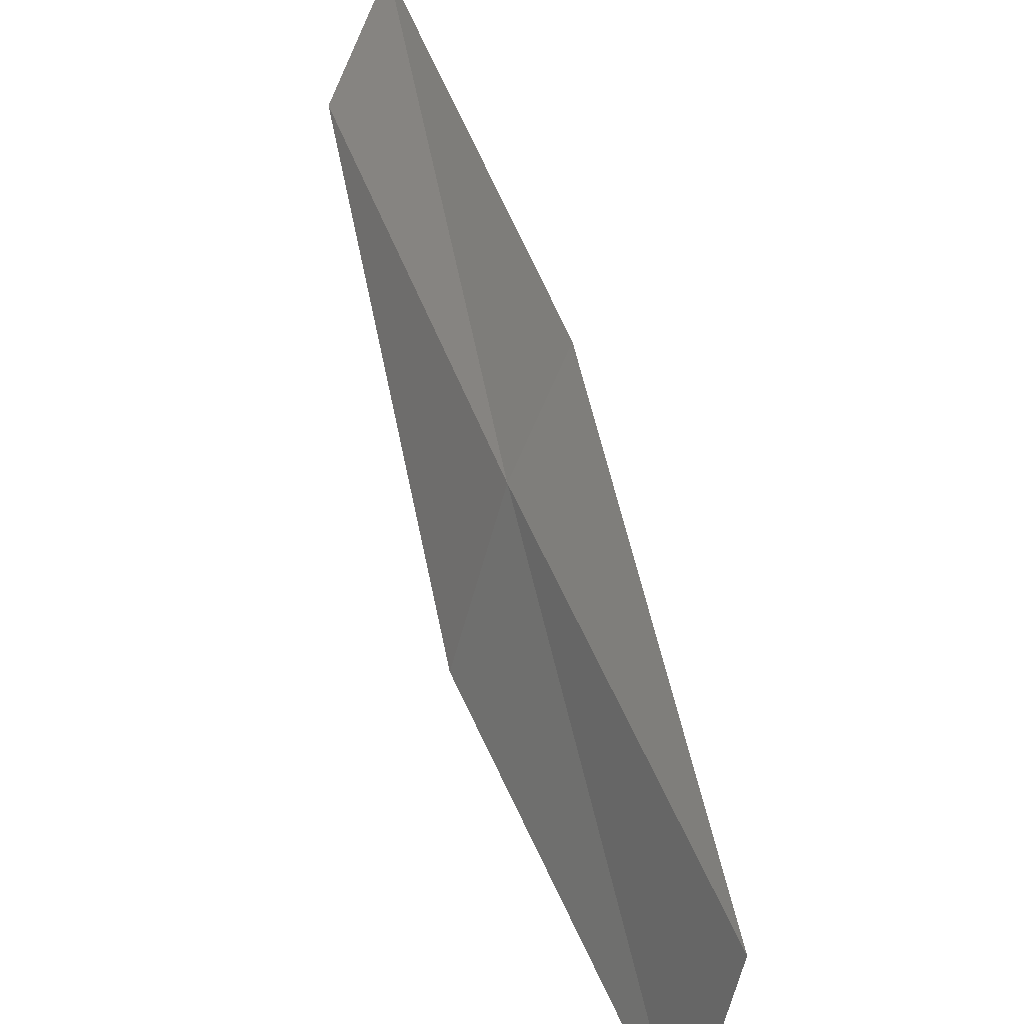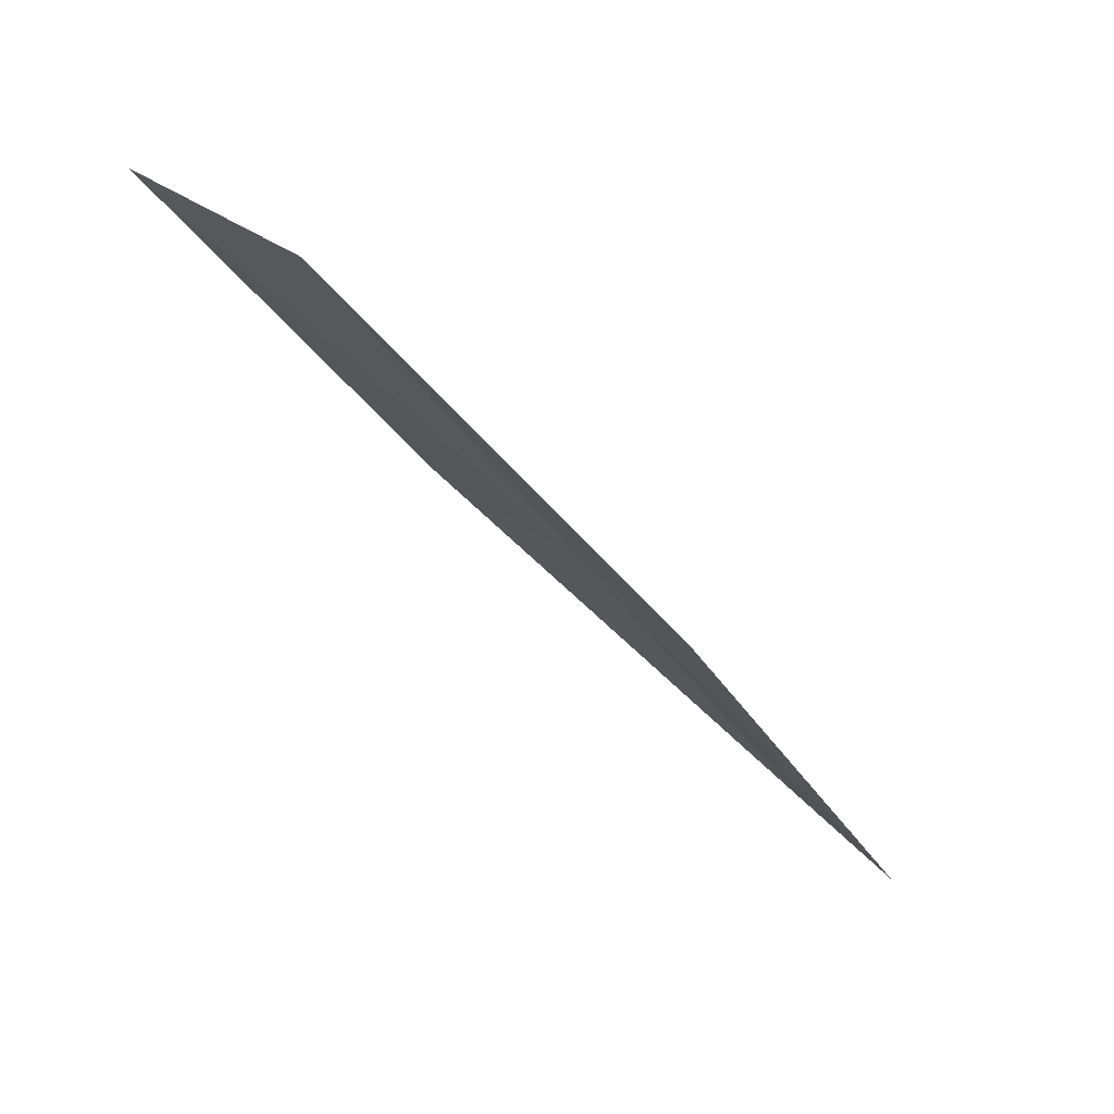
<metadata>
{"format":"obj","ext":"obj","renderer":"f3d","projection":"perspective","resolution":1024,"background":"white","views":[{"elev":33.8,"azim":3.9,"up":"+Y"},{"elev":39.6,"azim":120.3,"up":"+Z"}]}
</metadata>
<code>
v -14.26 -19.12 8
v -14 -18.42 8
v -14.94 -17.67 6
v -15.24 -18.34 6
v -14.52 -20.12 8
v -13.24 -19.84 10
v -13.45 -20.86 10
f 1 2 3
f 1 3 4
f 1 4 5
f 1 6 2
f 1 7 6
f 1 5 7

</code>
